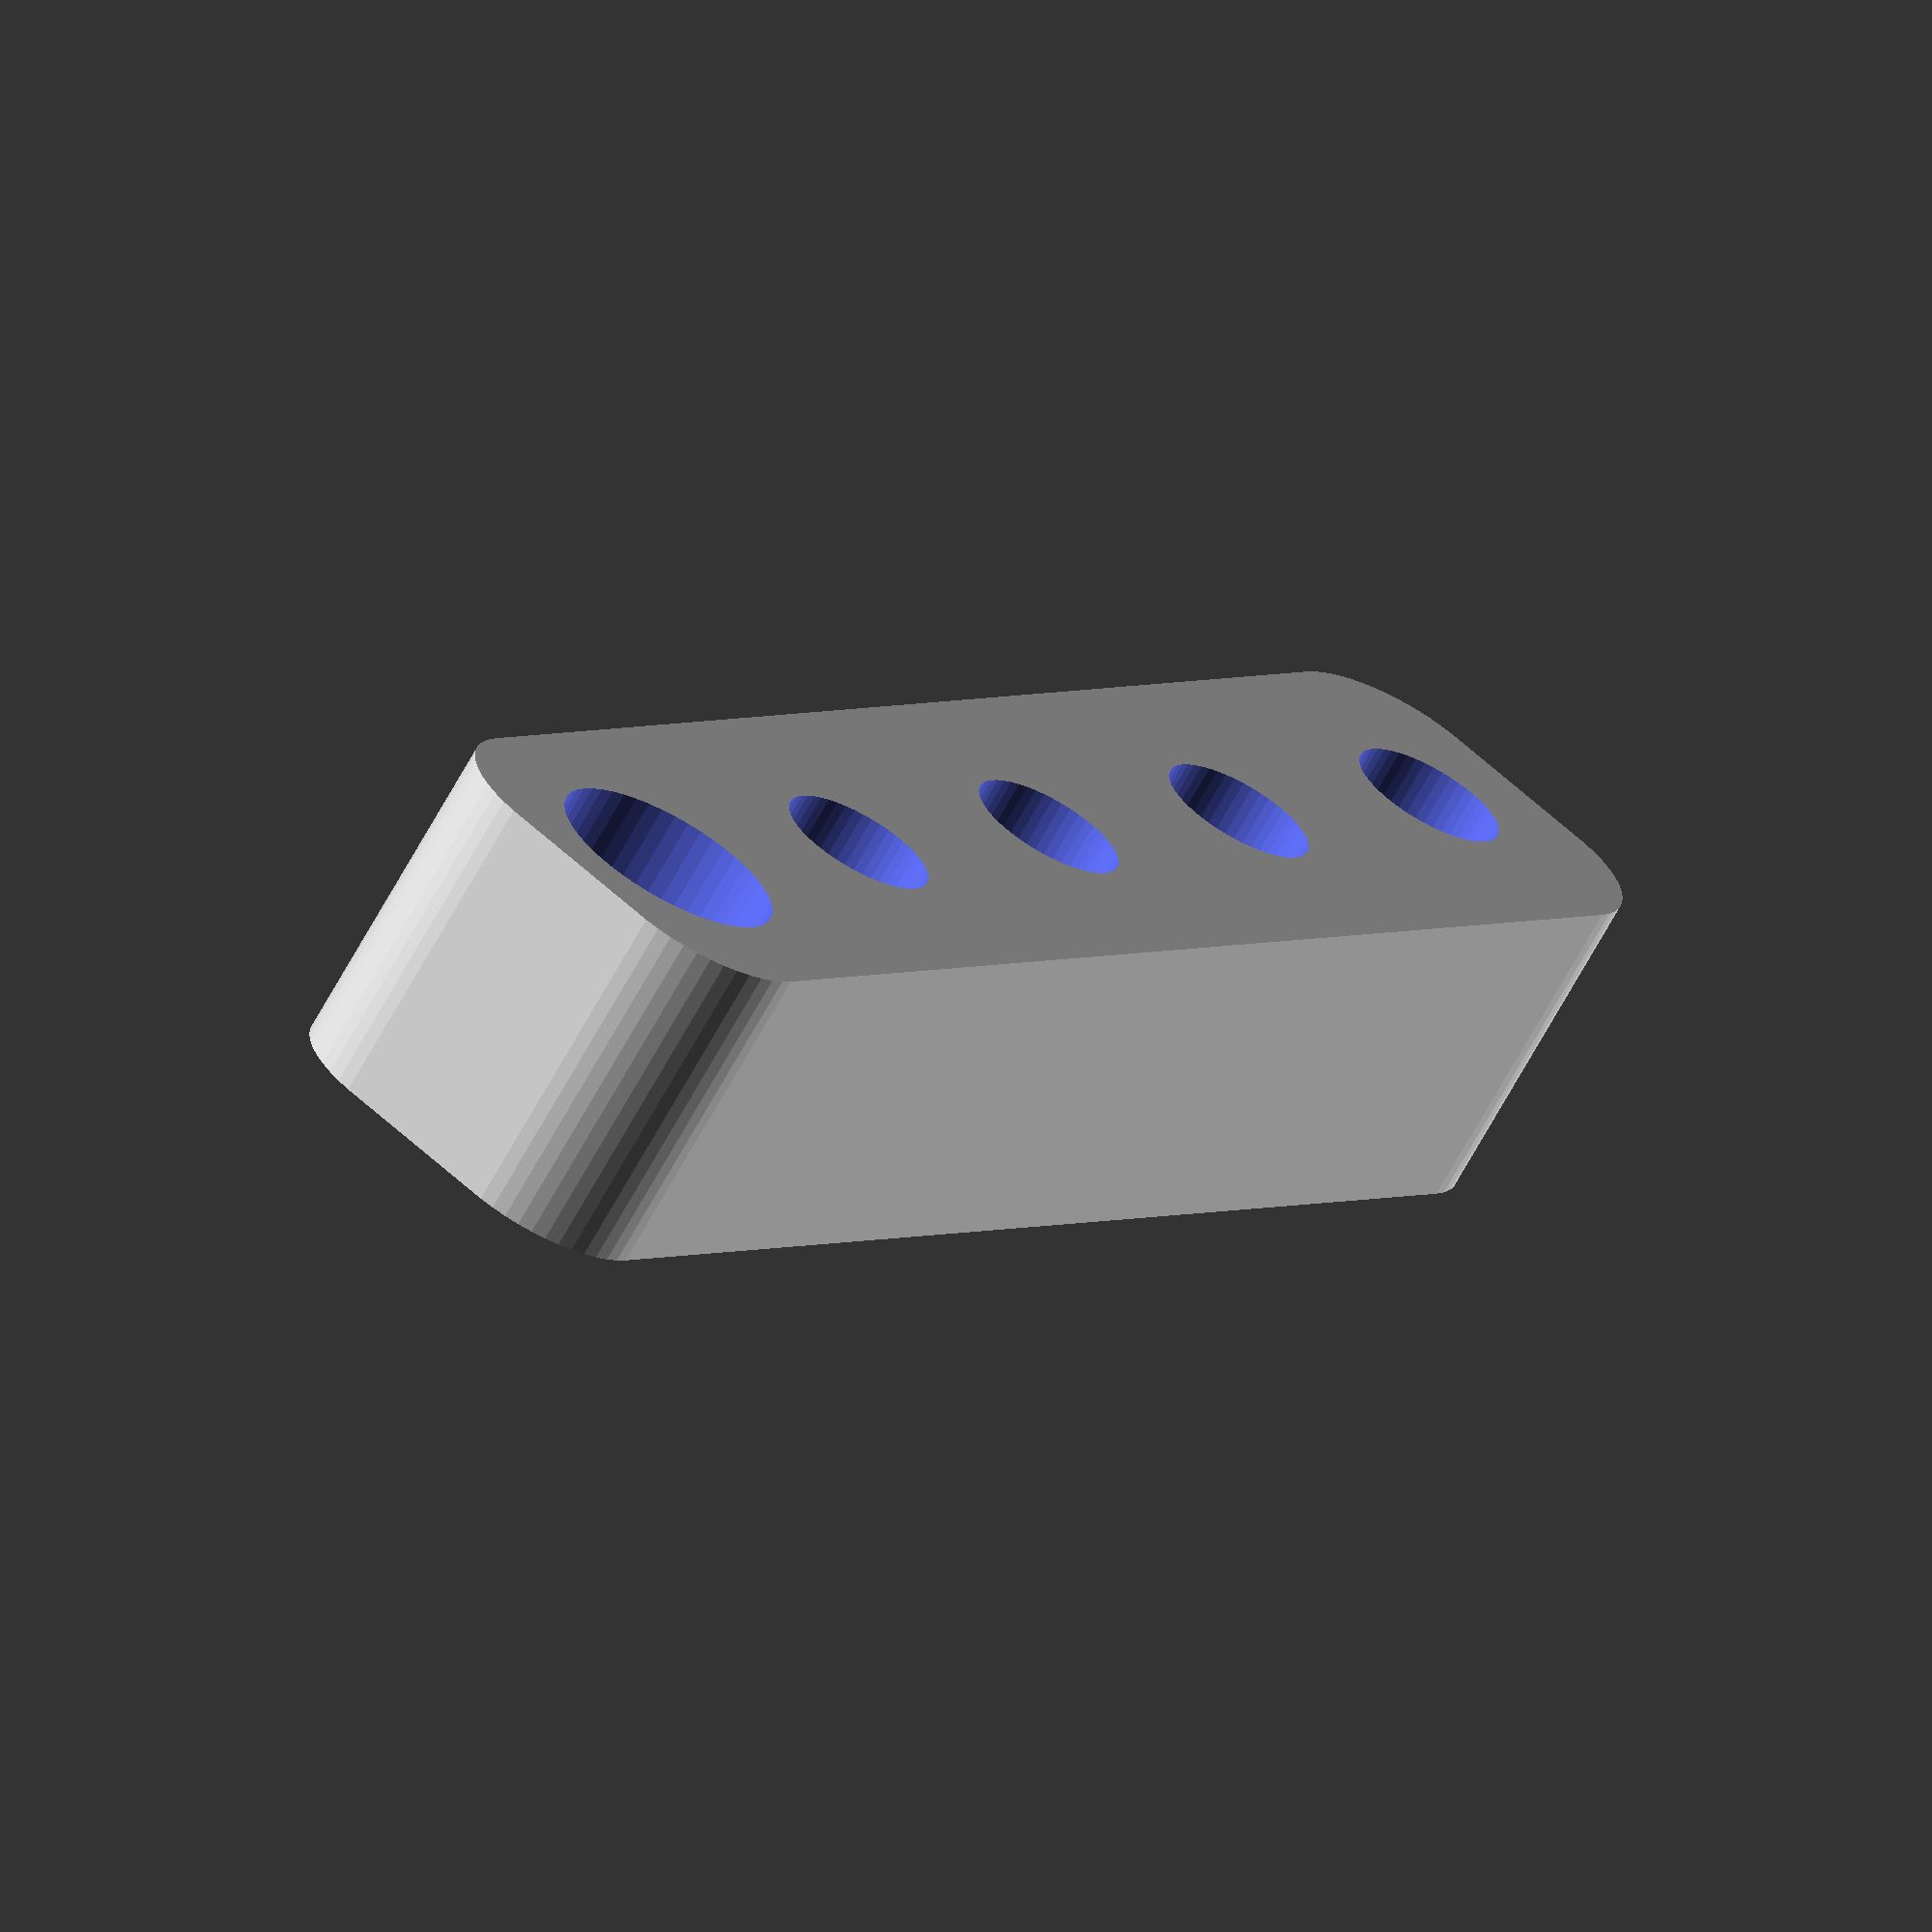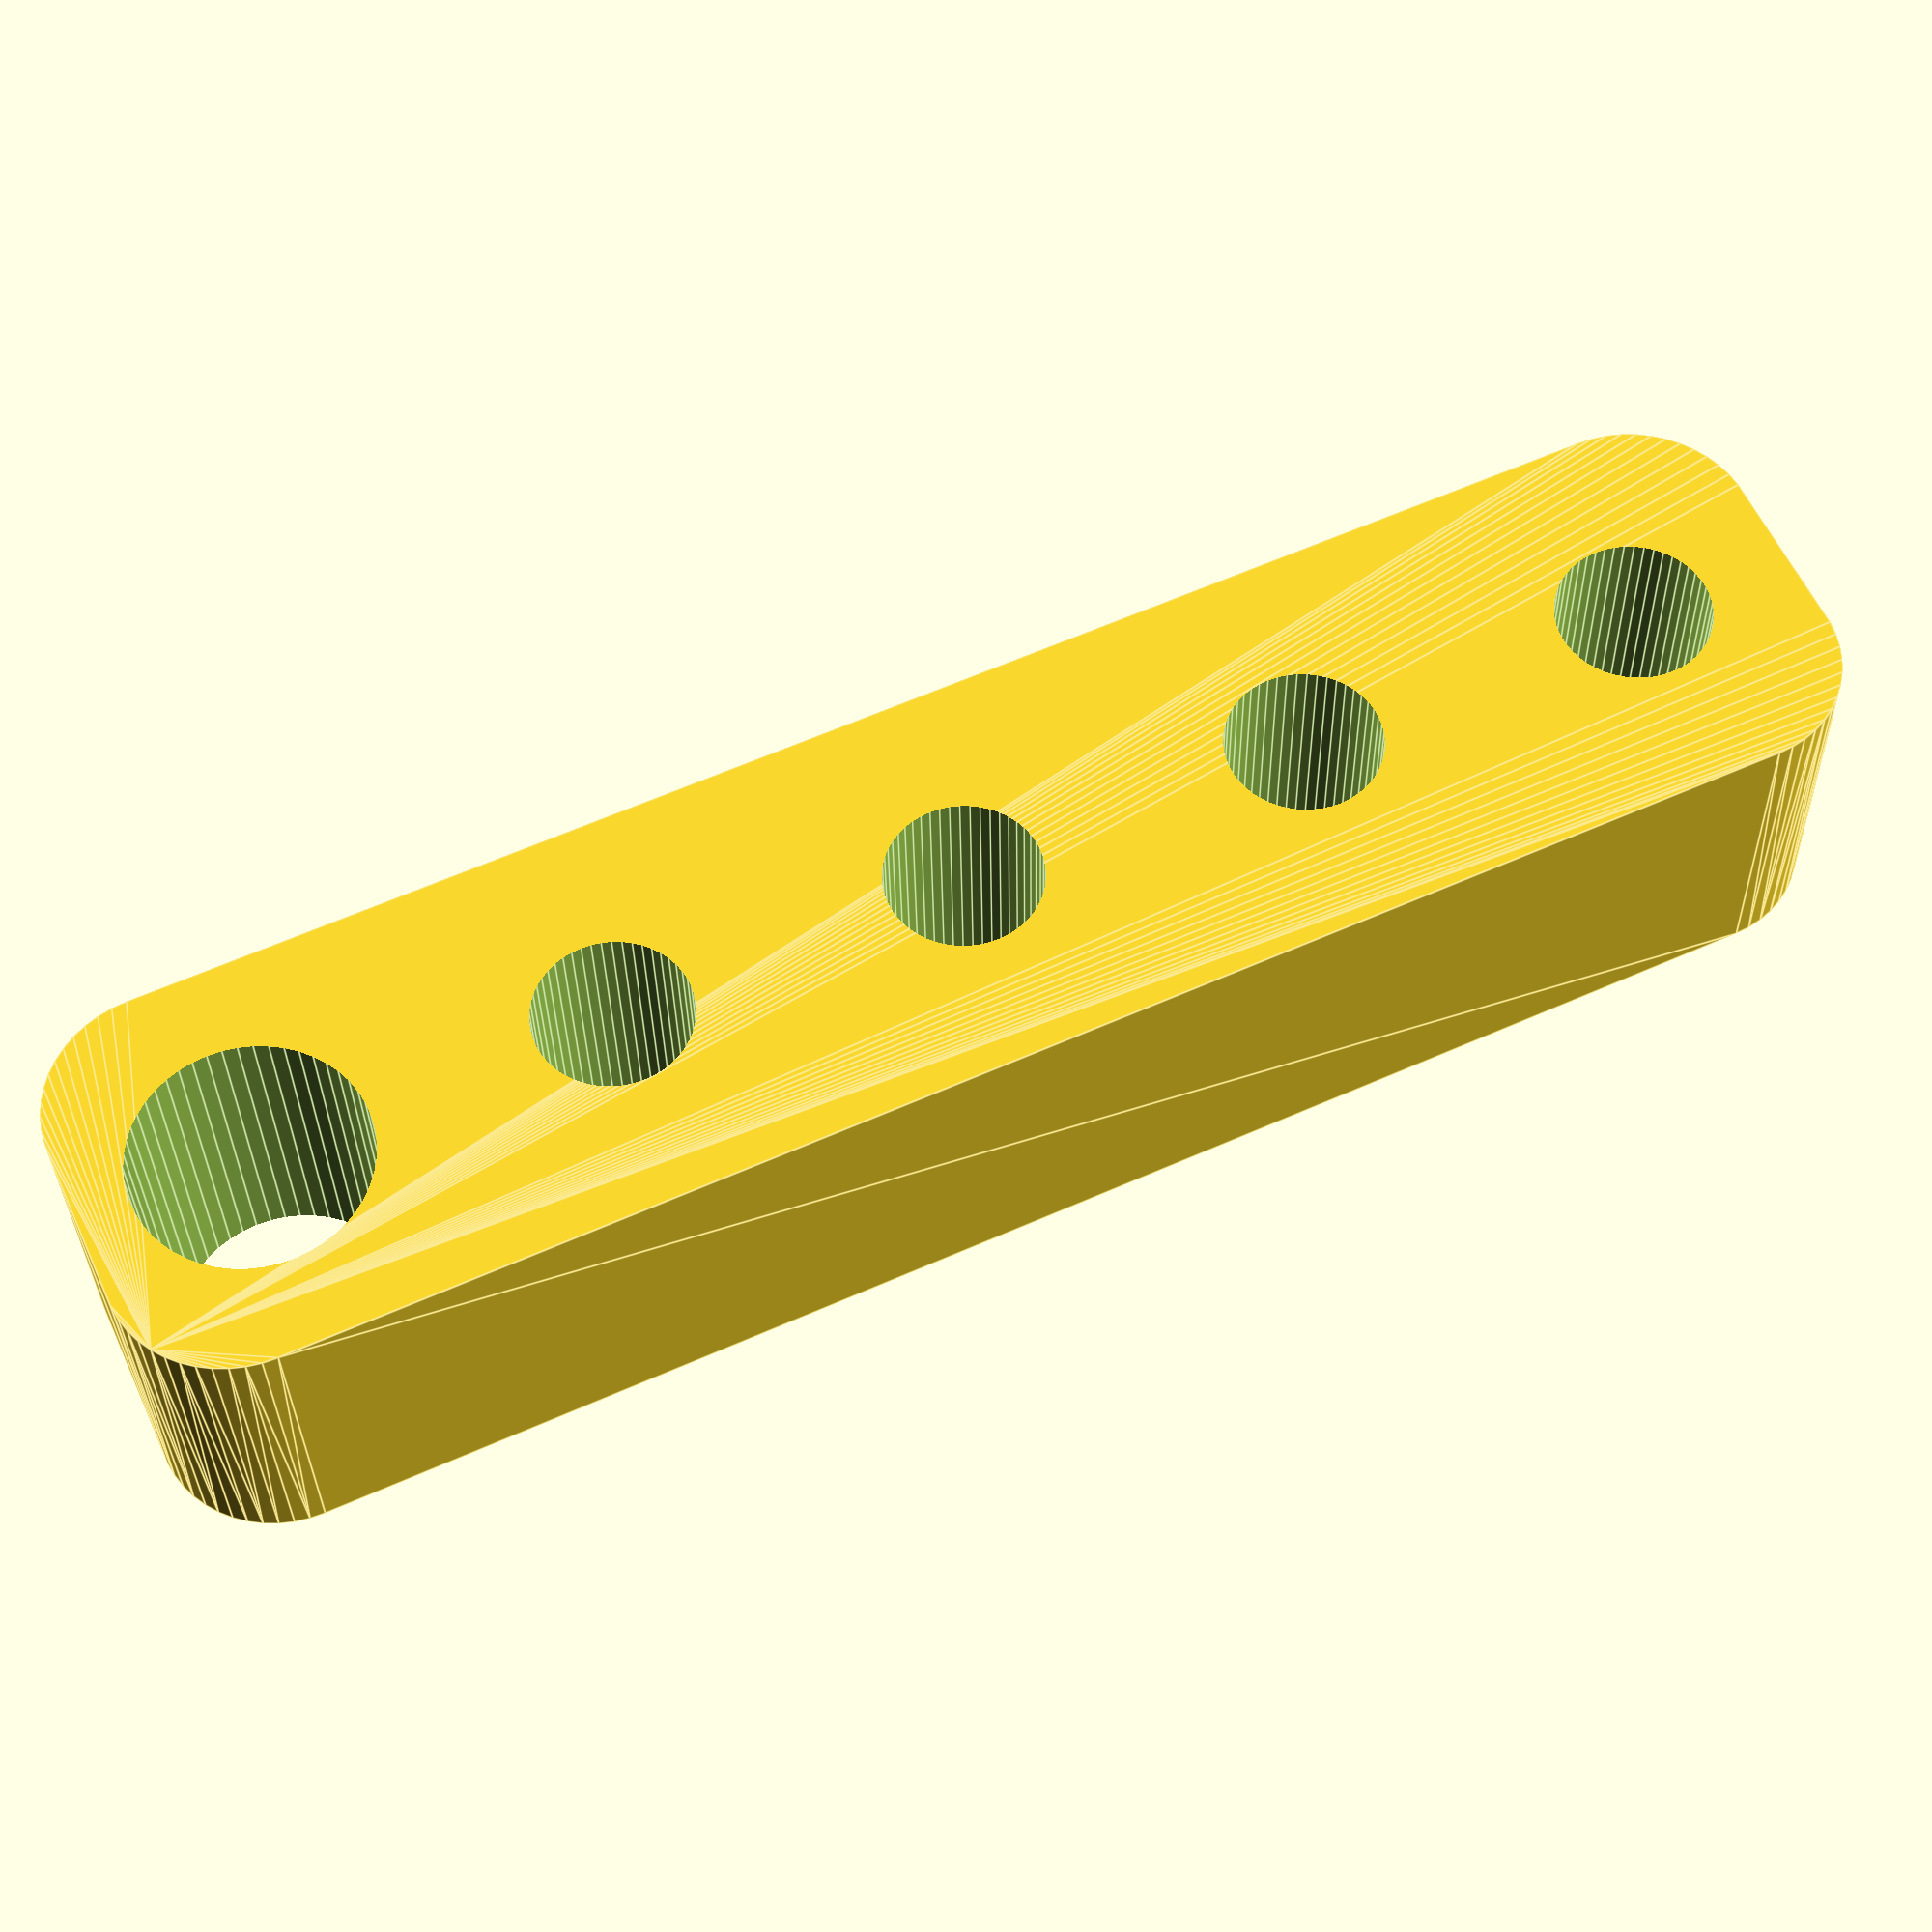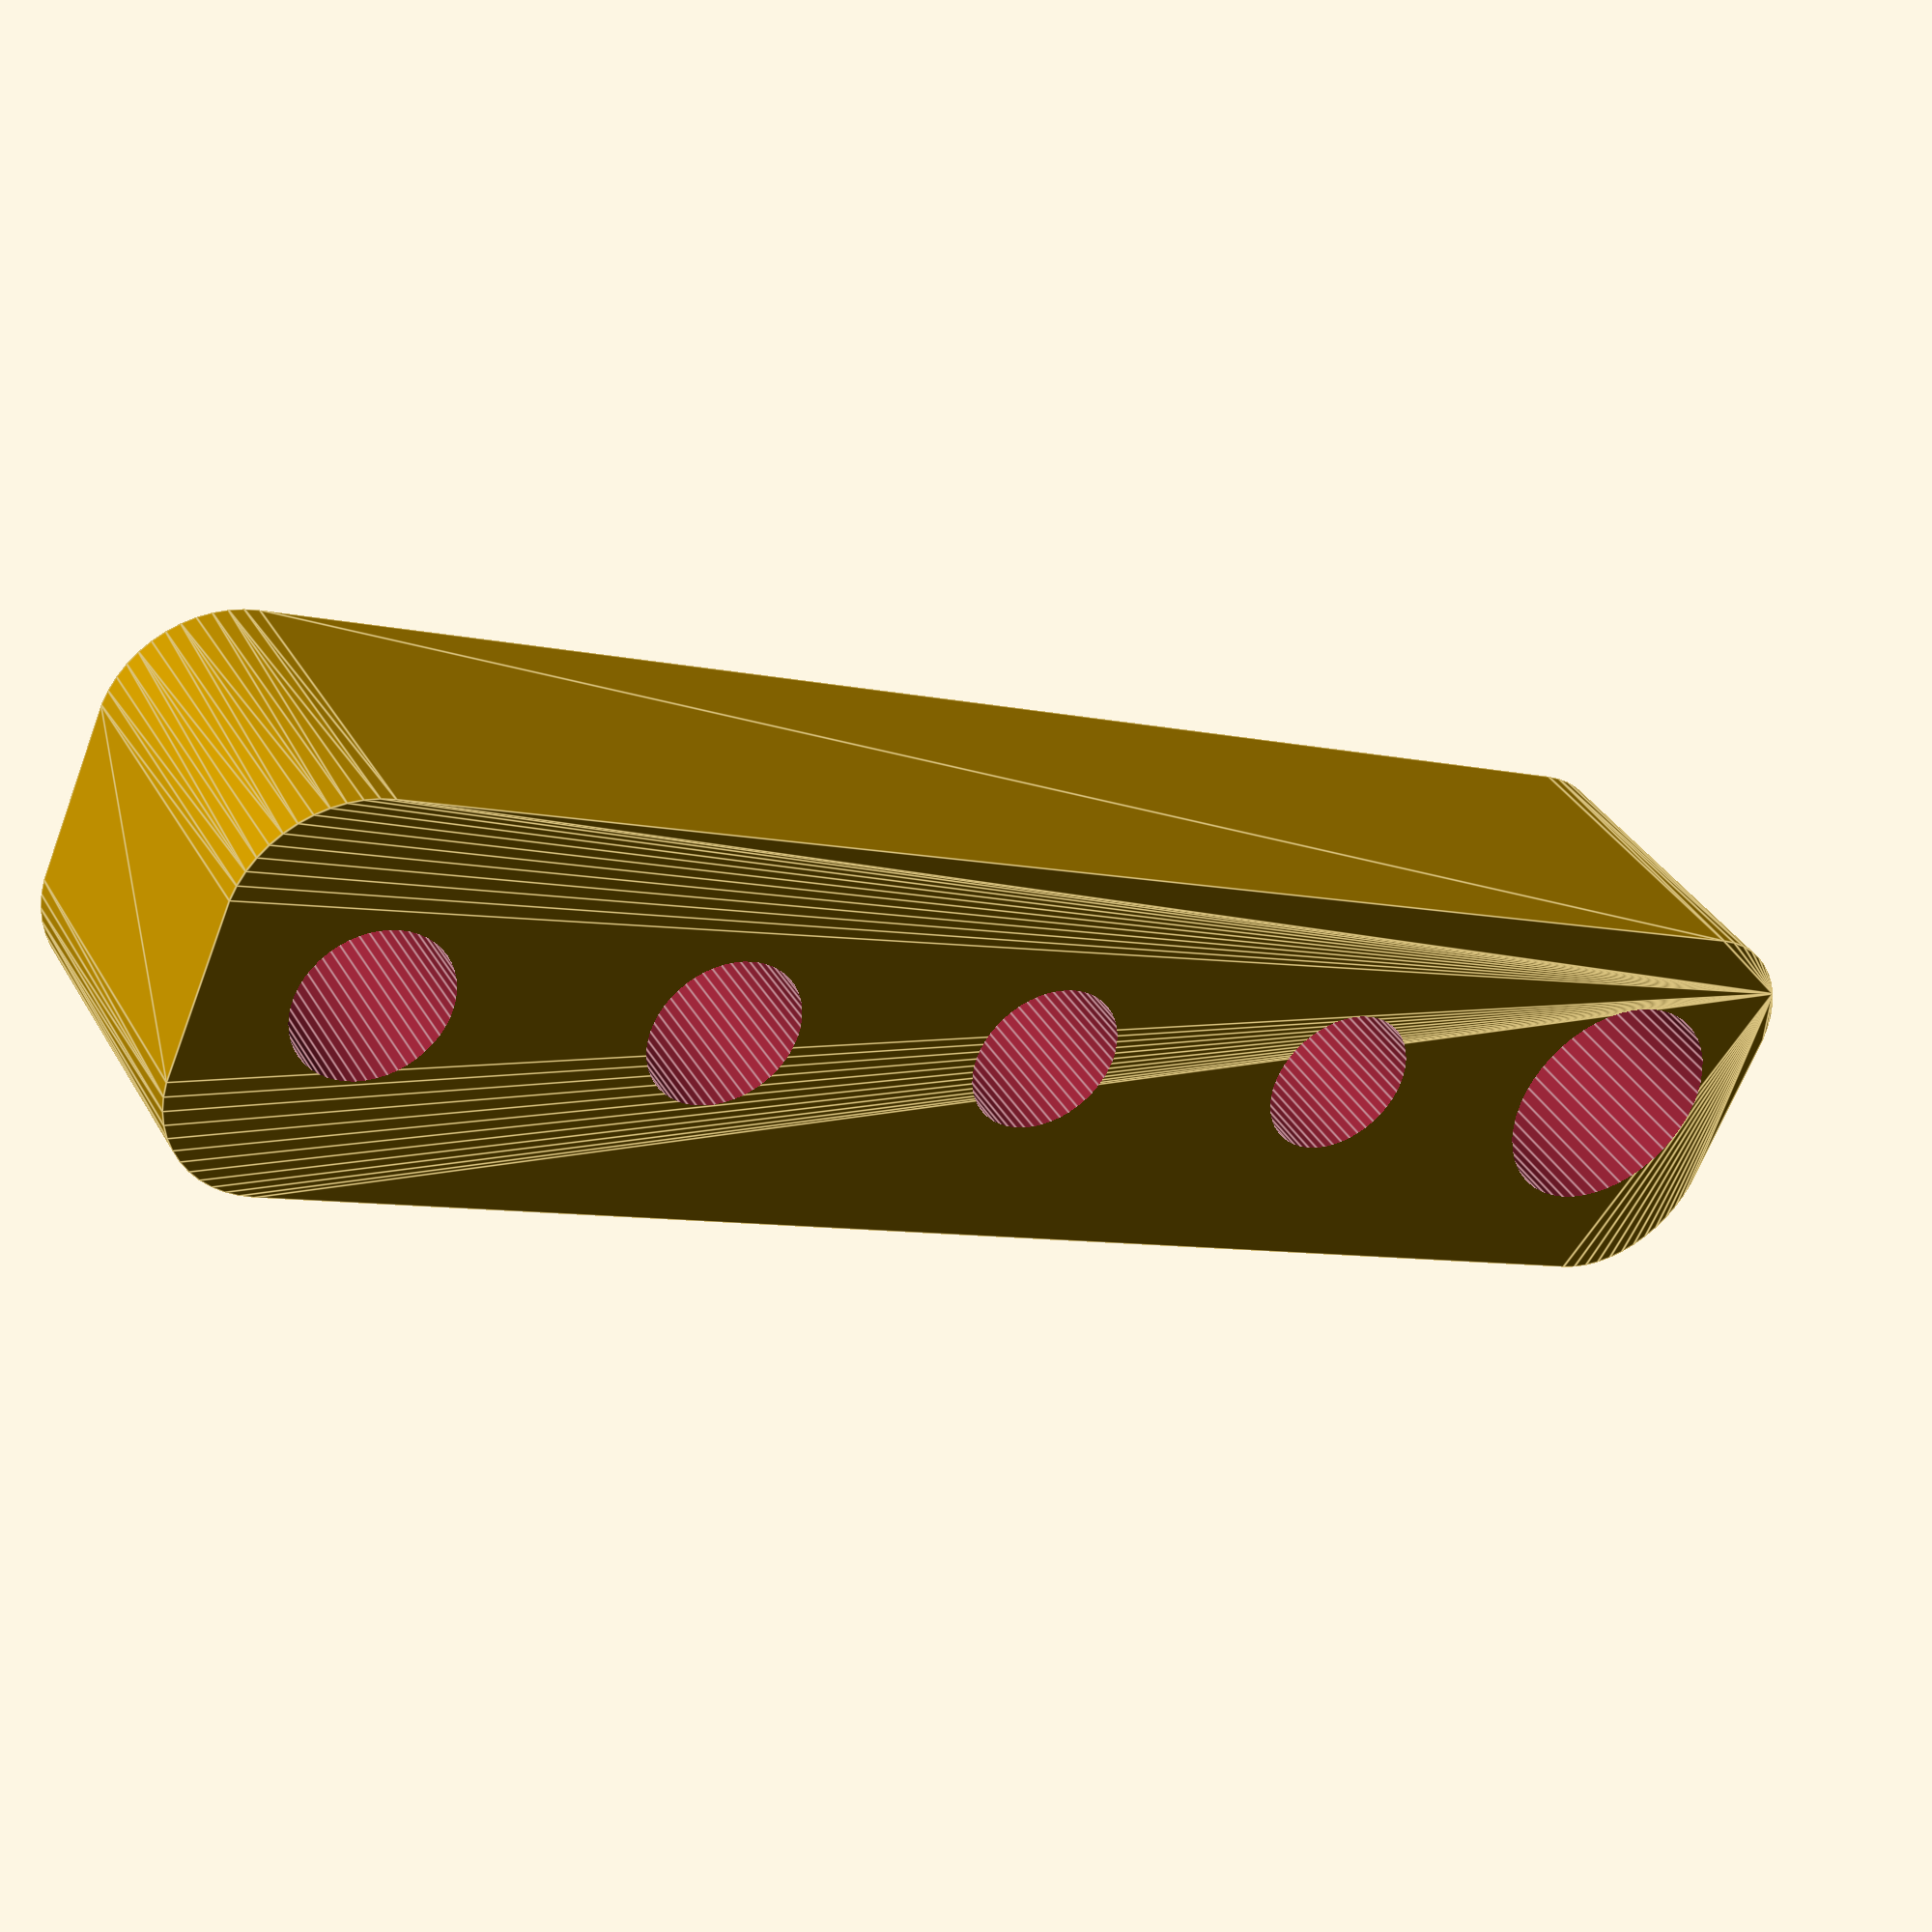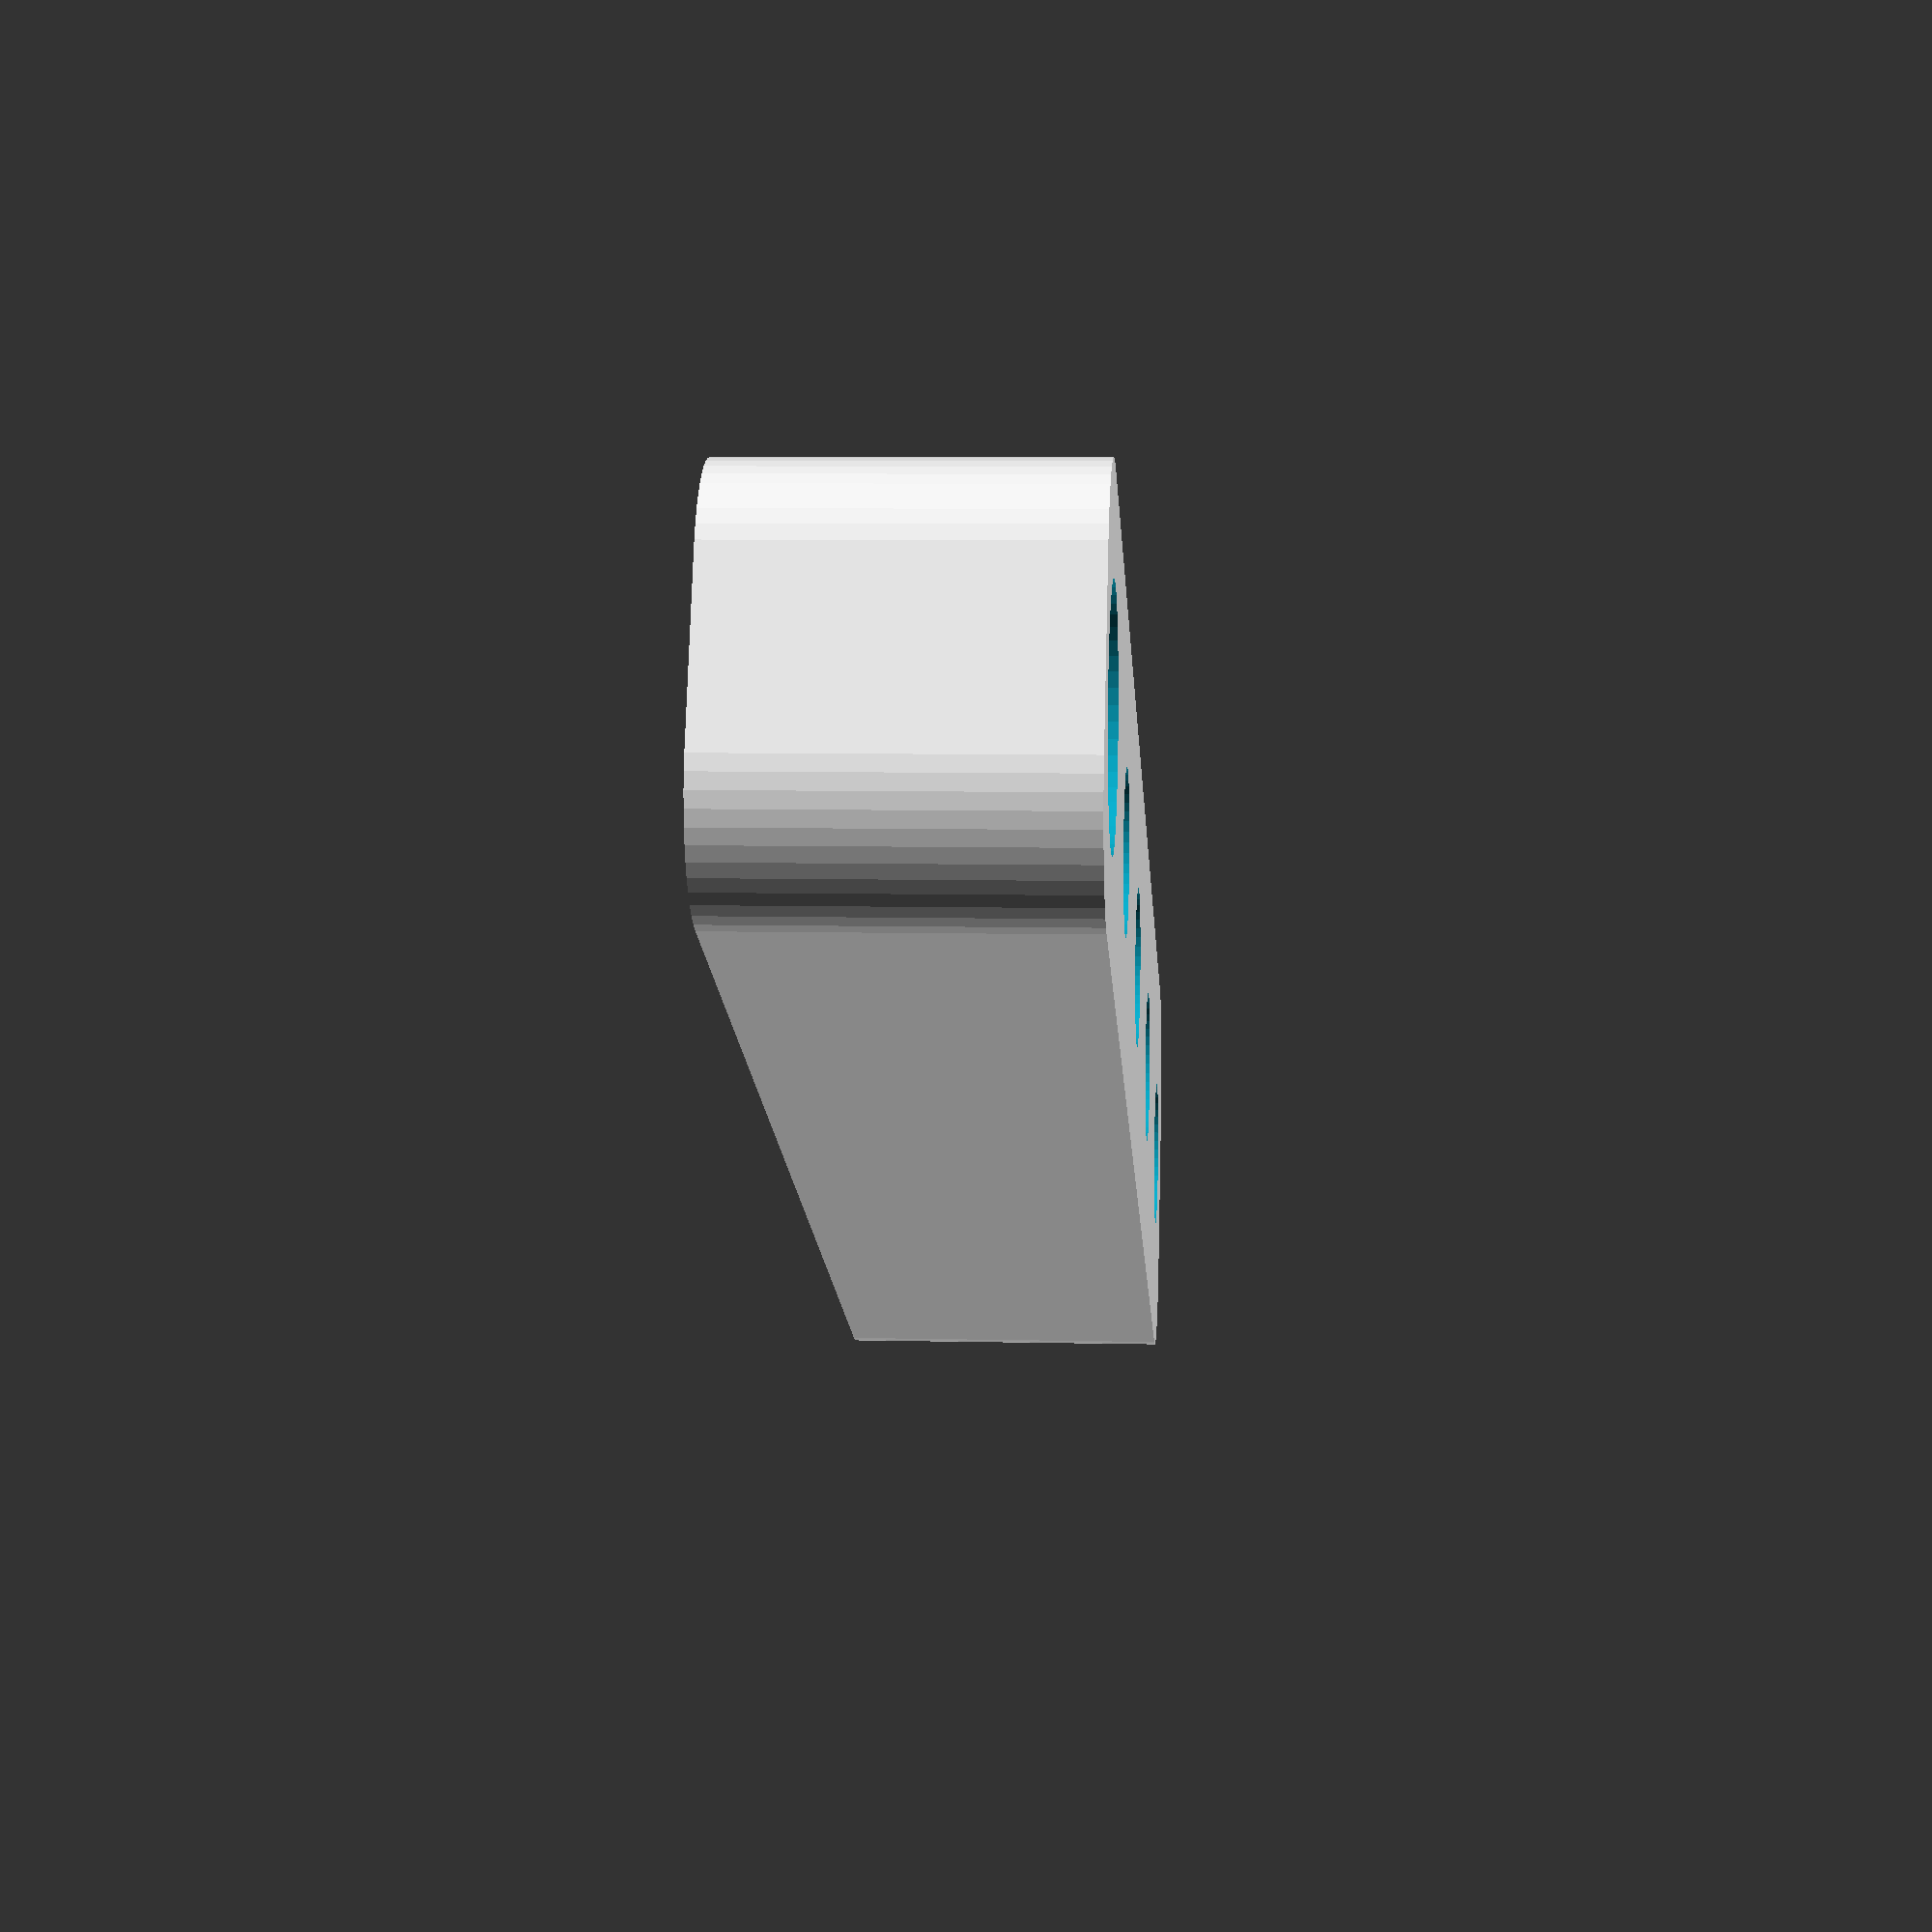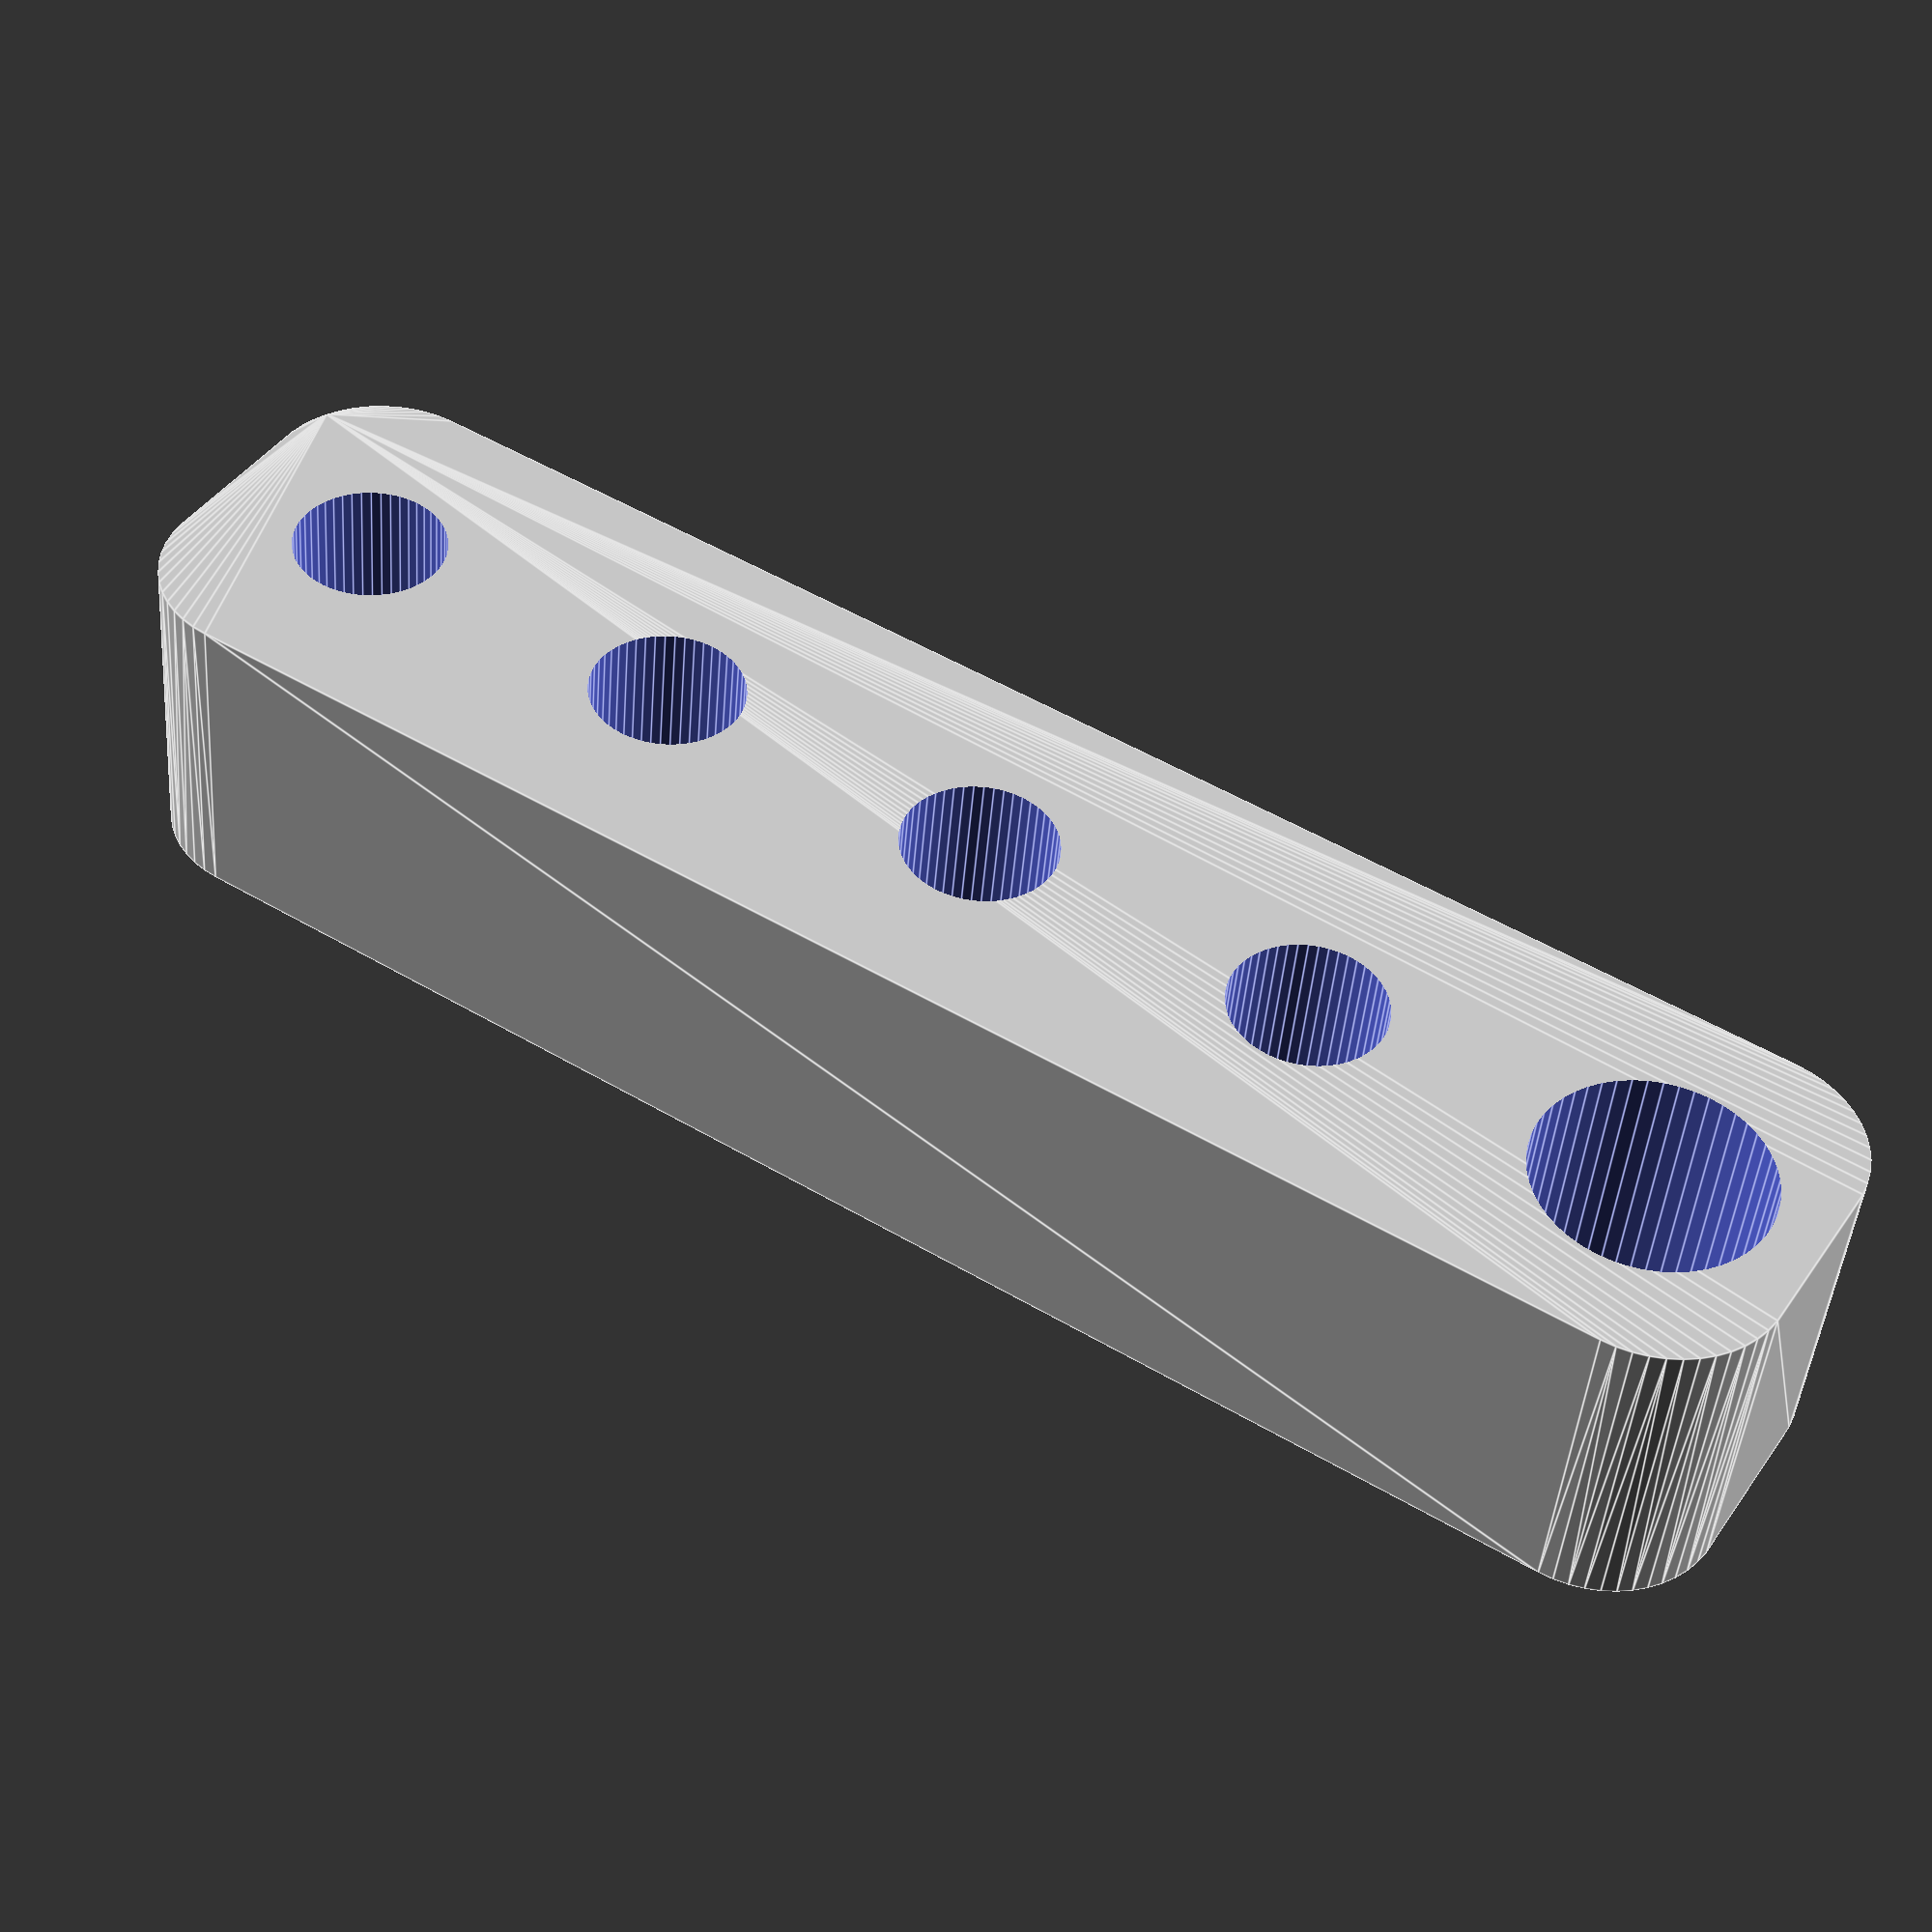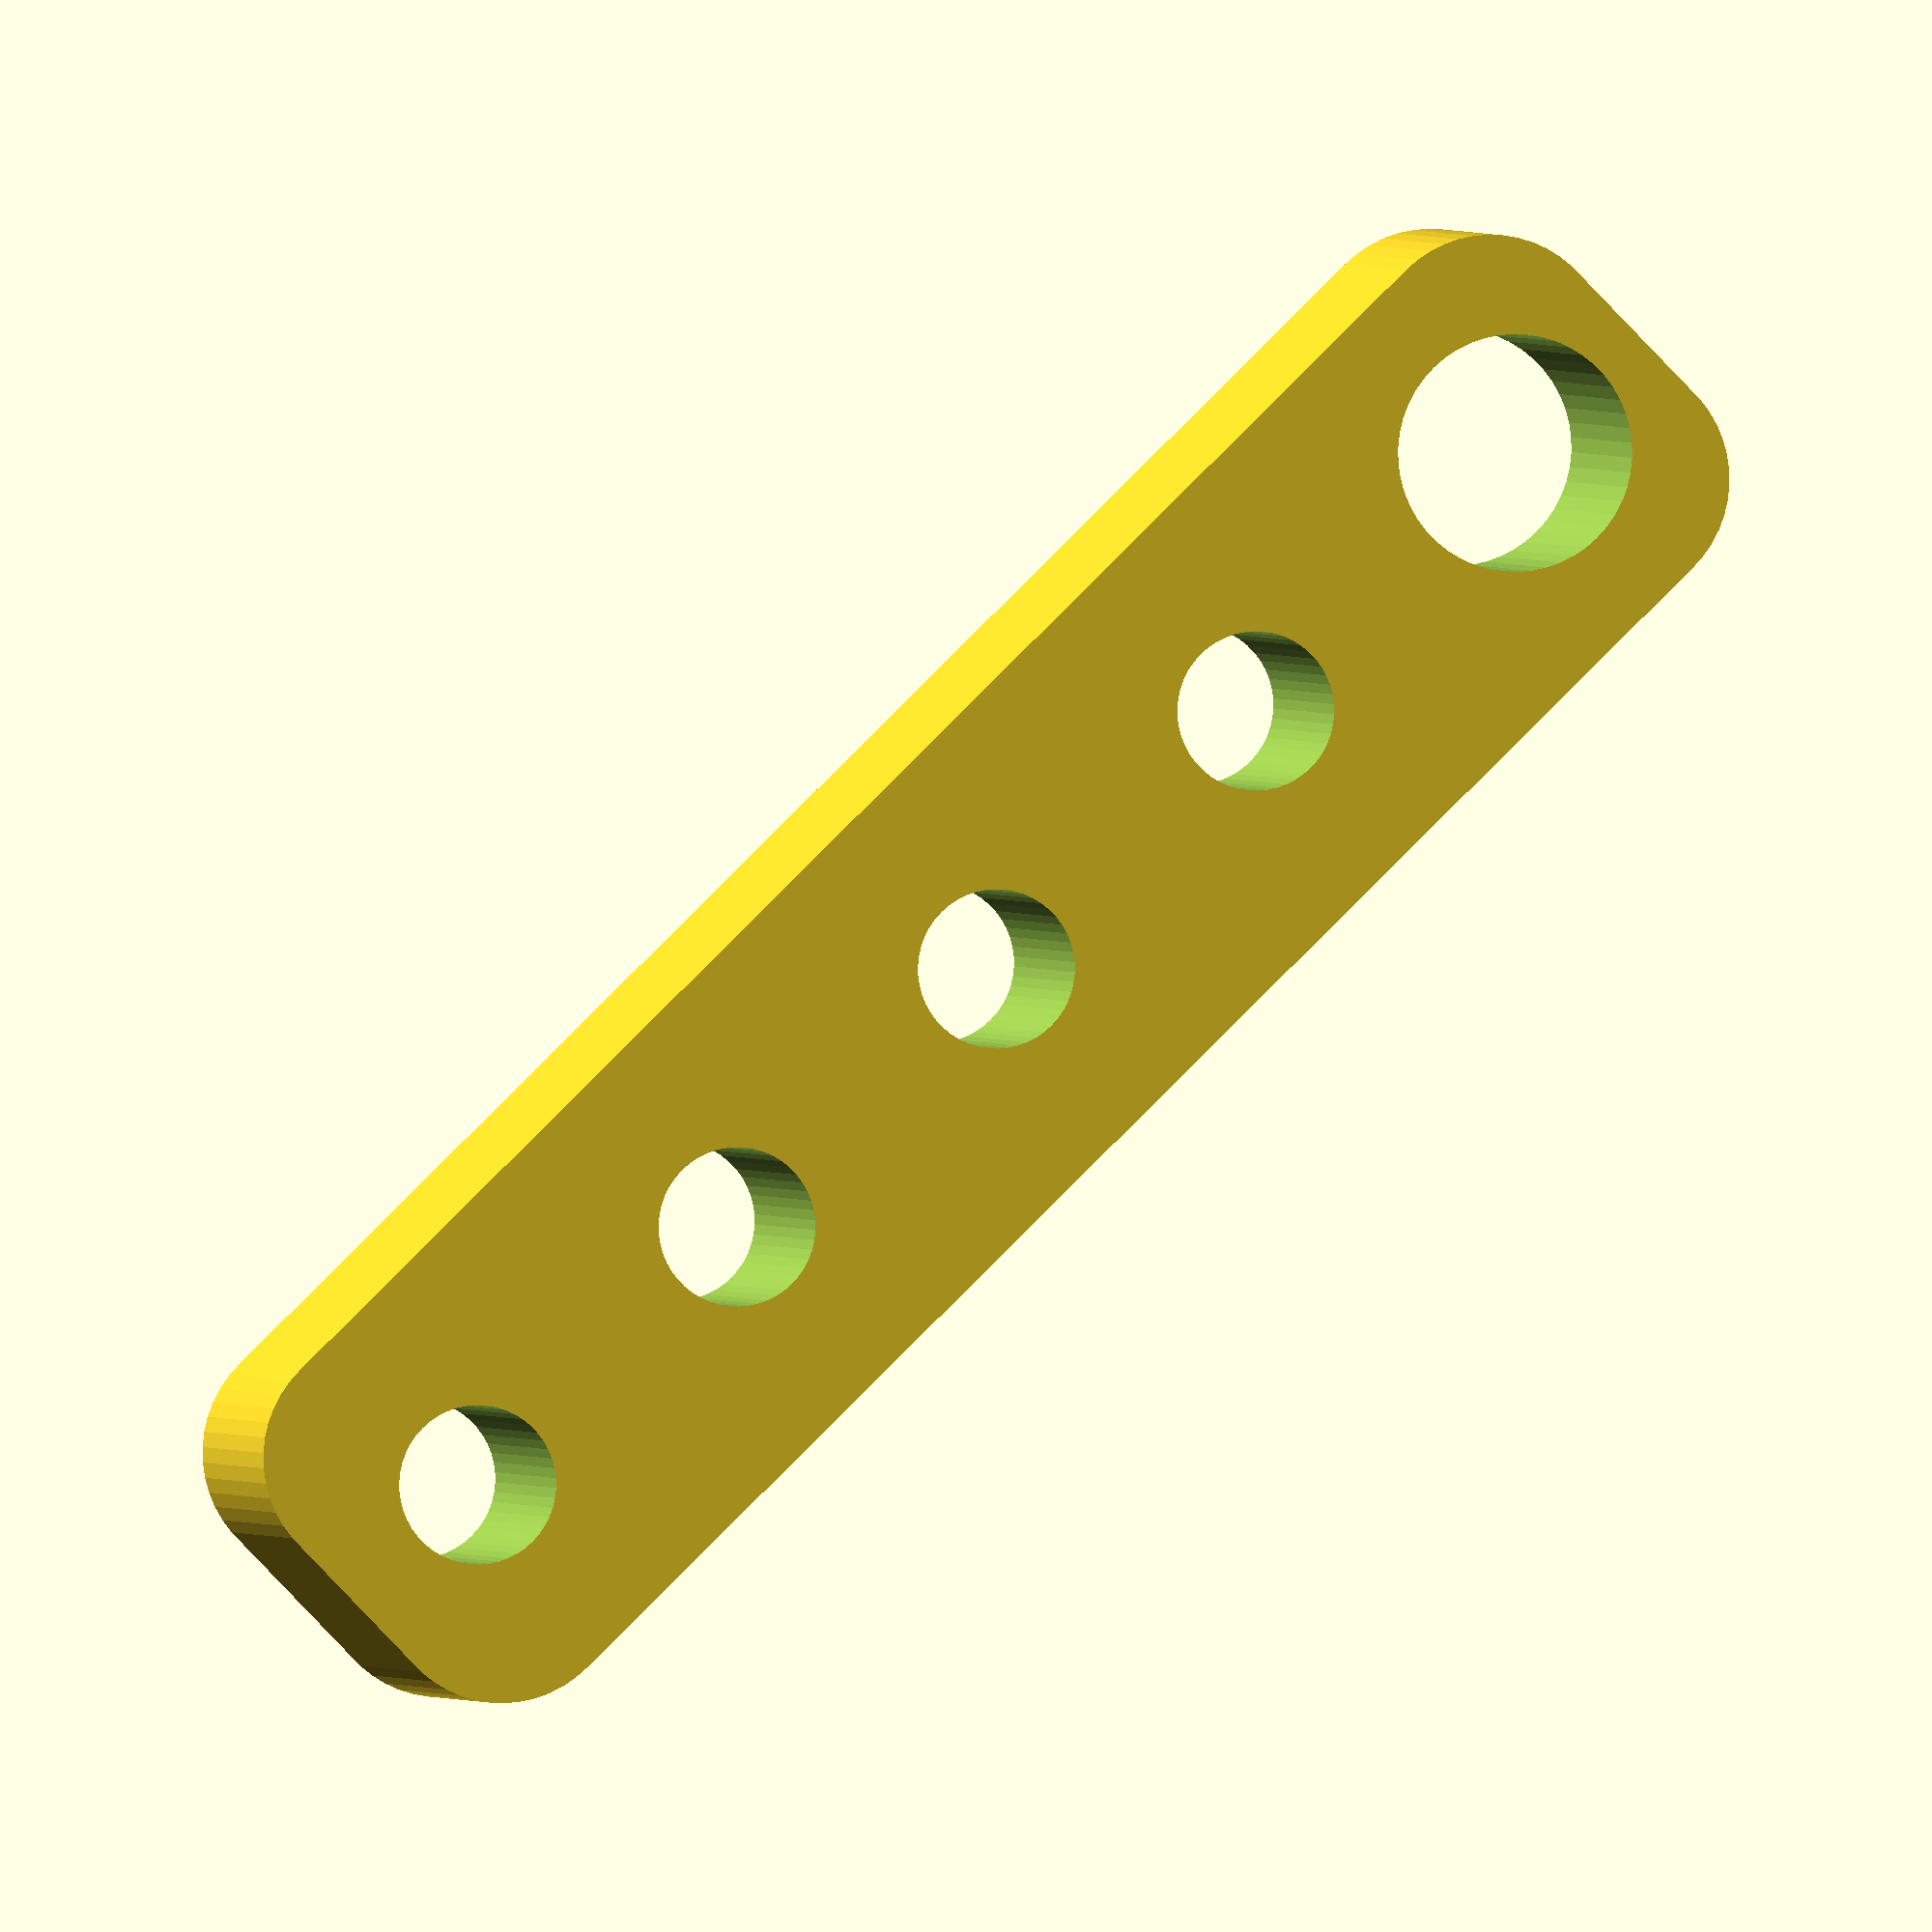
<openscad>
$fn = 50;


difference() {
	union() {
		translate(v = [0, 0, -7.0000000000]) {
			hull() {
				translate(v = [-3.5000000000, 32.0000000000, 0]) {
					cylinder(h = 14, r = 5);
				}
				translate(v = [3.5000000000, 32.0000000000, 0]) {
					cylinder(h = 14, r = 5);
				}
				translate(v = [-3.5000000000, -32.0000000000, 0]) {
					cylinder(h = 14, r = 5);
				}
				translate(v = [3.5000000000, -32.0000000000, 0]) {
					cylinder(h = 14, r = 5);
				}
			}
		}
	}
	union() {
		translate(v = [0.0000000000, -30.0000000000, -50.0000000000]) {
			cylinder(h = 100, r = 3.2500000000);
		}
		translate(v = [0.0000000000, -15.0000000000, -50.0000000000]) {
			cylinder(h = 100, r = 3.2500000000);
		}
		translate(v = [0.0000000000, 0.0000000000, -50.0000000000]) {
			cylinder(h = 100, r = 3.2500000000);
		}
		translate(v = [0.0000000000, 15.0000000000, -50.0000000000]) {
			cylinder(h = 100, r = 3.2500000000);
		}
		translate(v = [0, 30, -50.0000000000]) {
			cylinder(h = 100, r = 4.8500000000);
		}
	}
}
</openscad>
<views>
elev=67.8 azim=216.1 roll=331.2 proj=o view=solid
elev=210.8 azim=65.5 roll=179.3 proj=p view=edges
elev=143.6 azim=293.4 roll=206.7 proj=p view=edges
elev=353.1 azim=293.7 roll=273.9 proj=p view=solid
elev=44.3 azim=238.1 roll=175.5 proj=p view=edges
elev=359.0 azim=314.3 roll=169.8 proj=o view=wireframe
</views>
